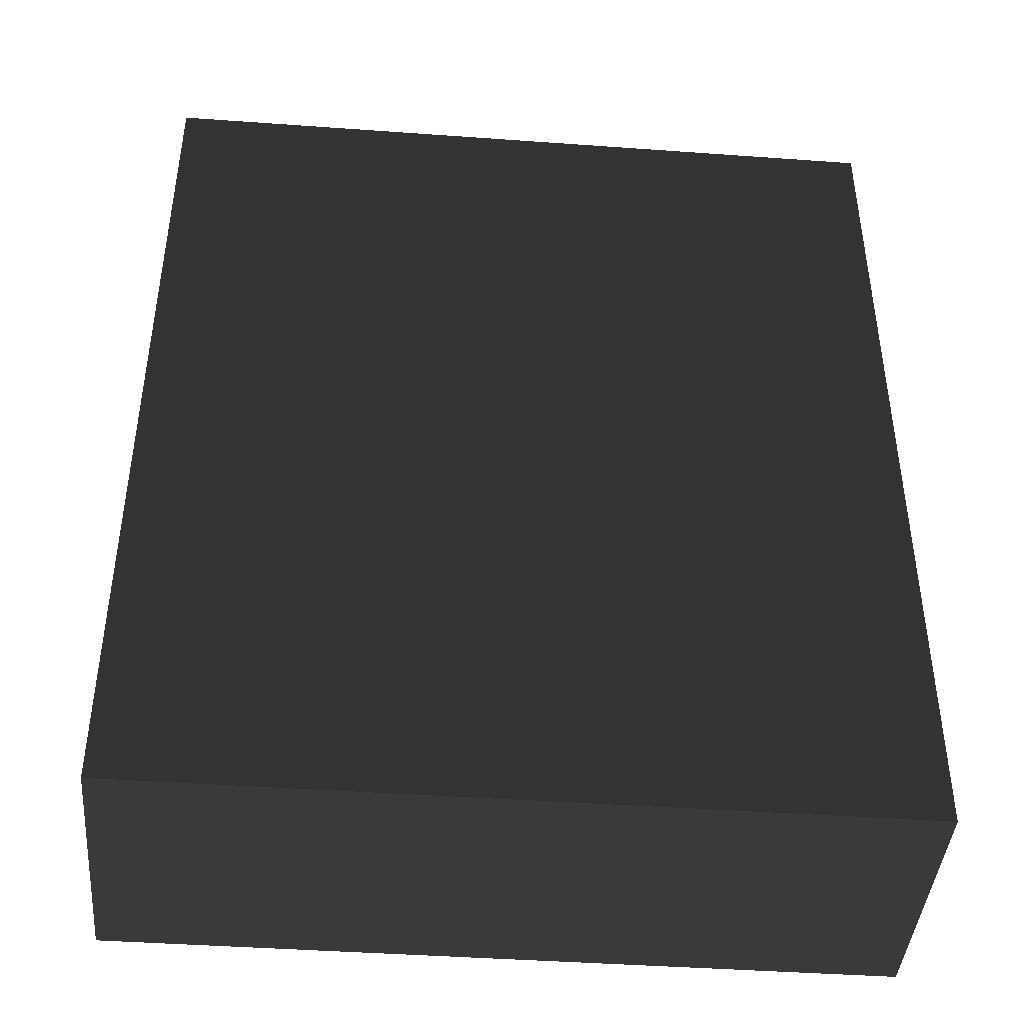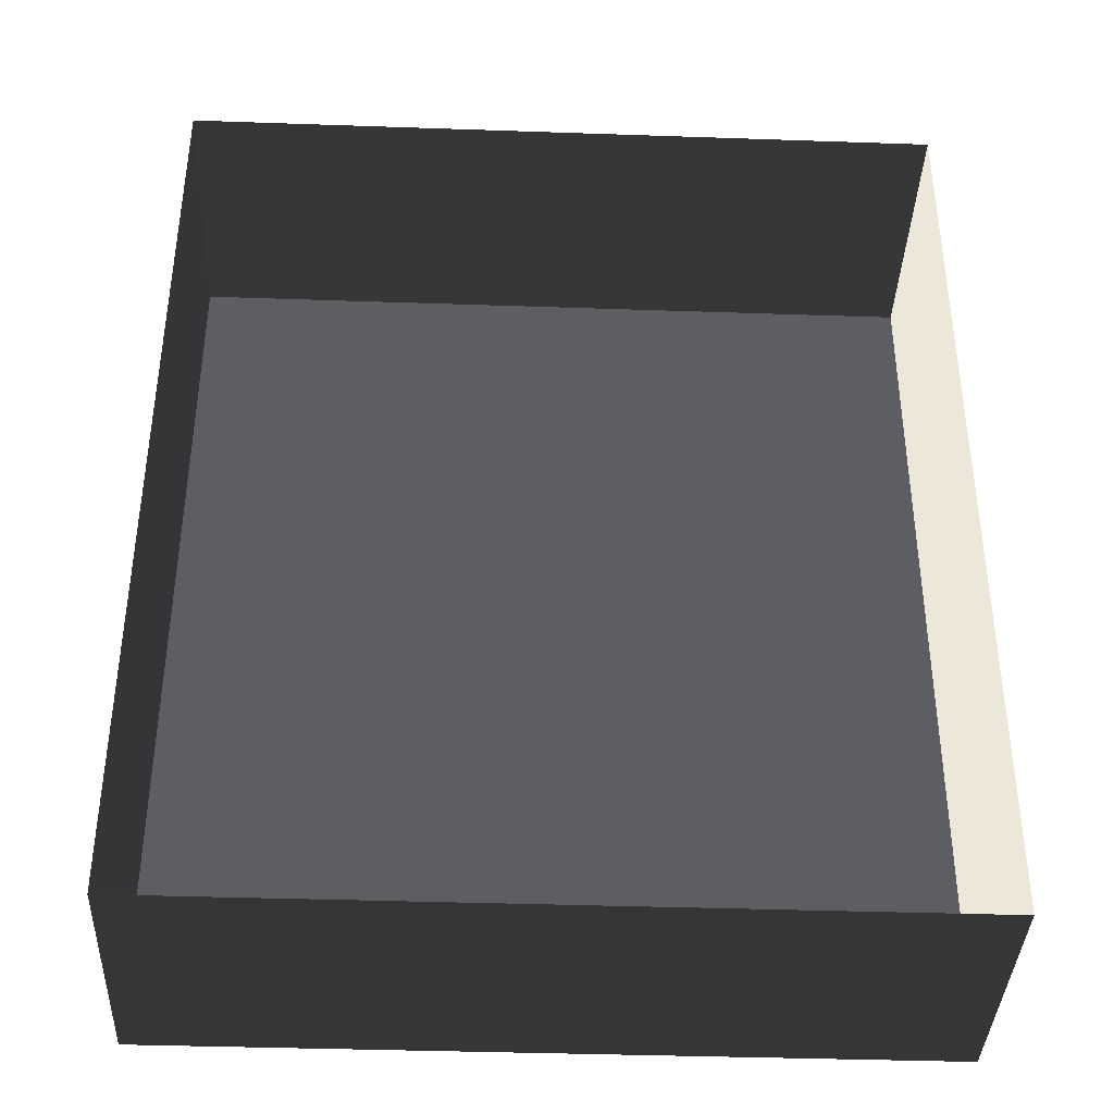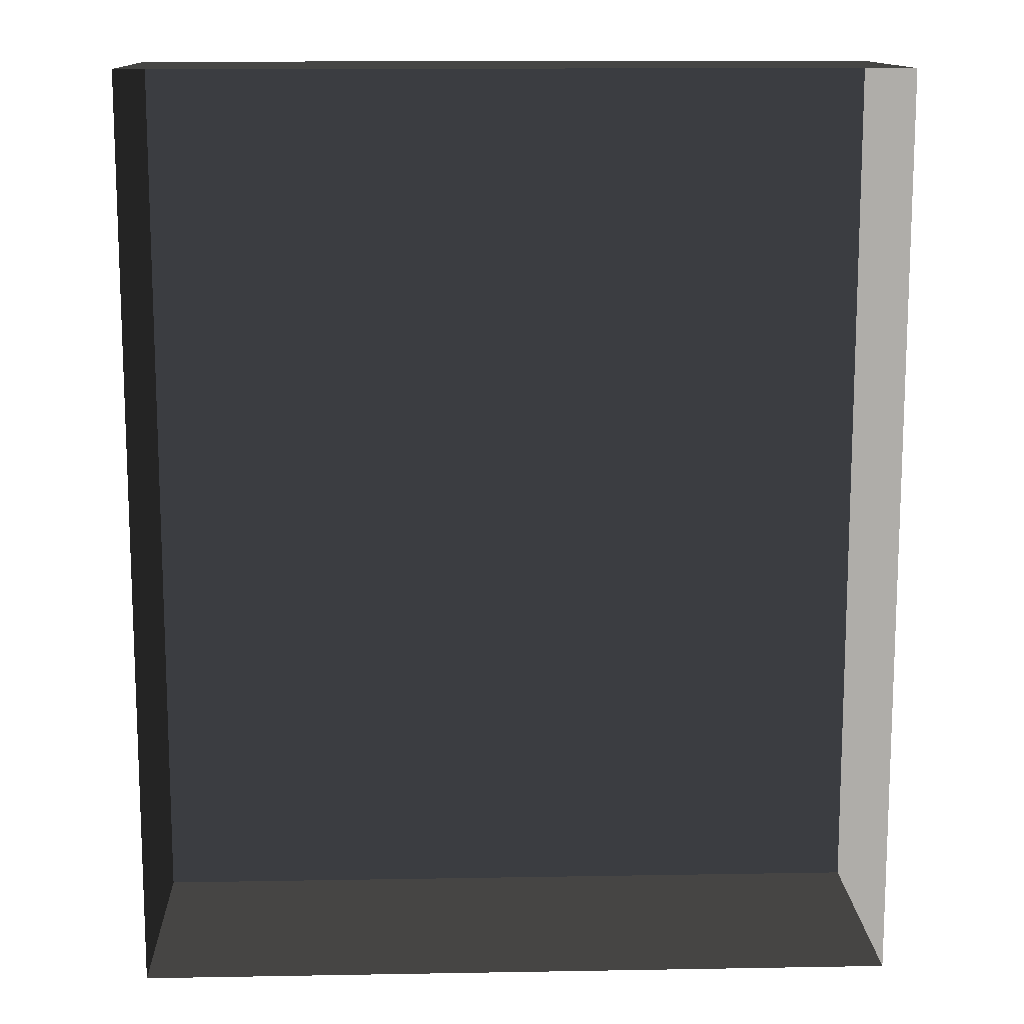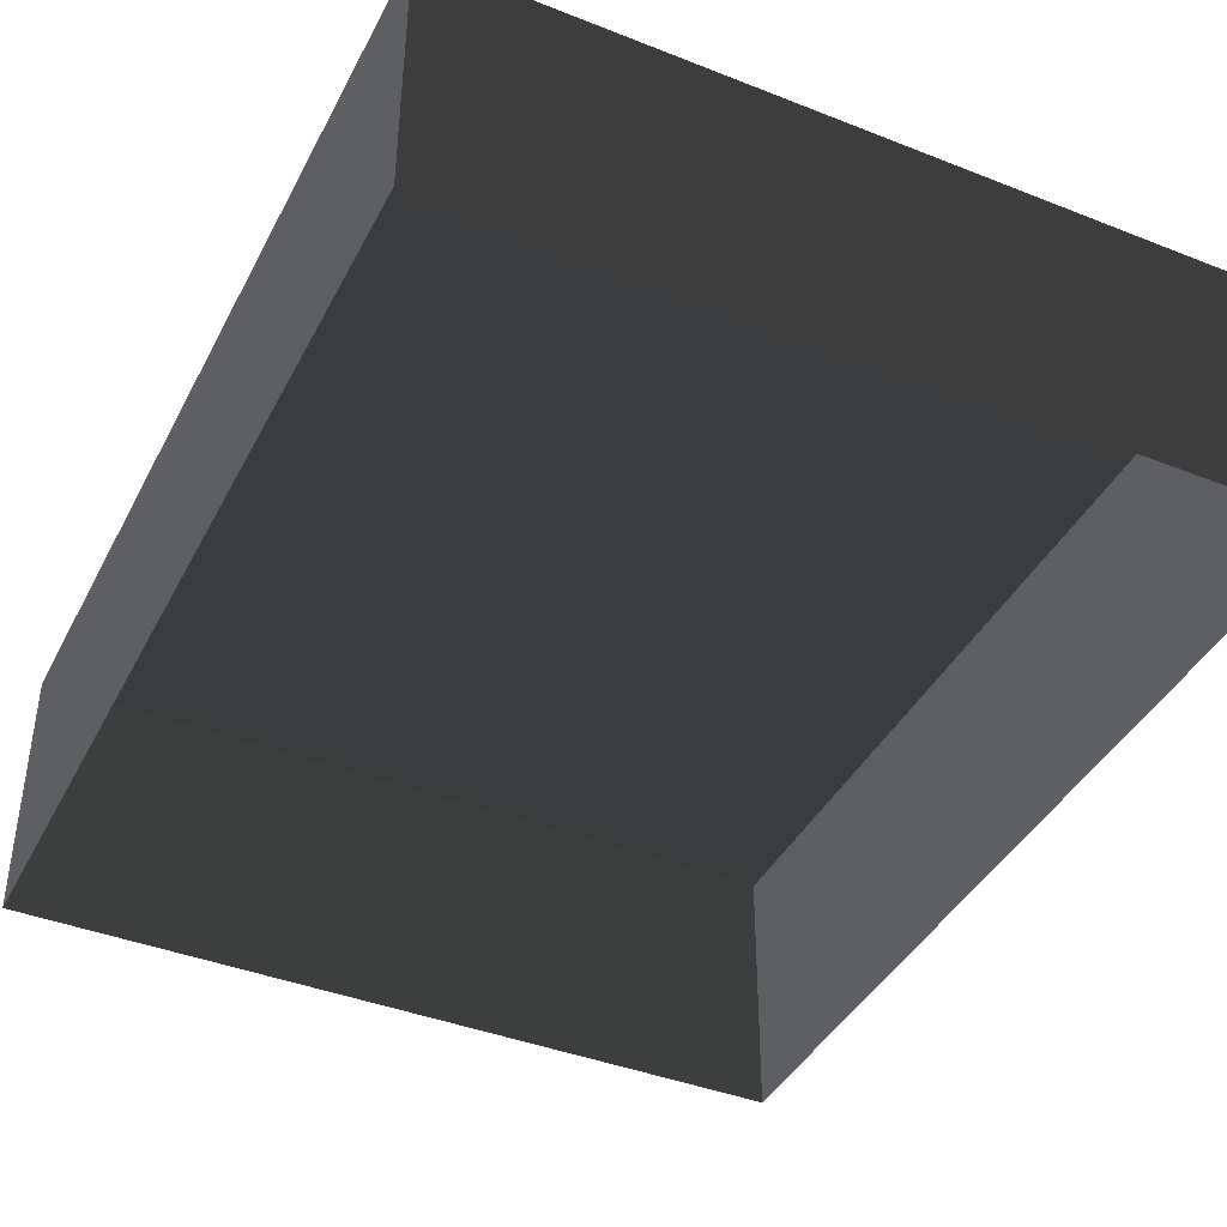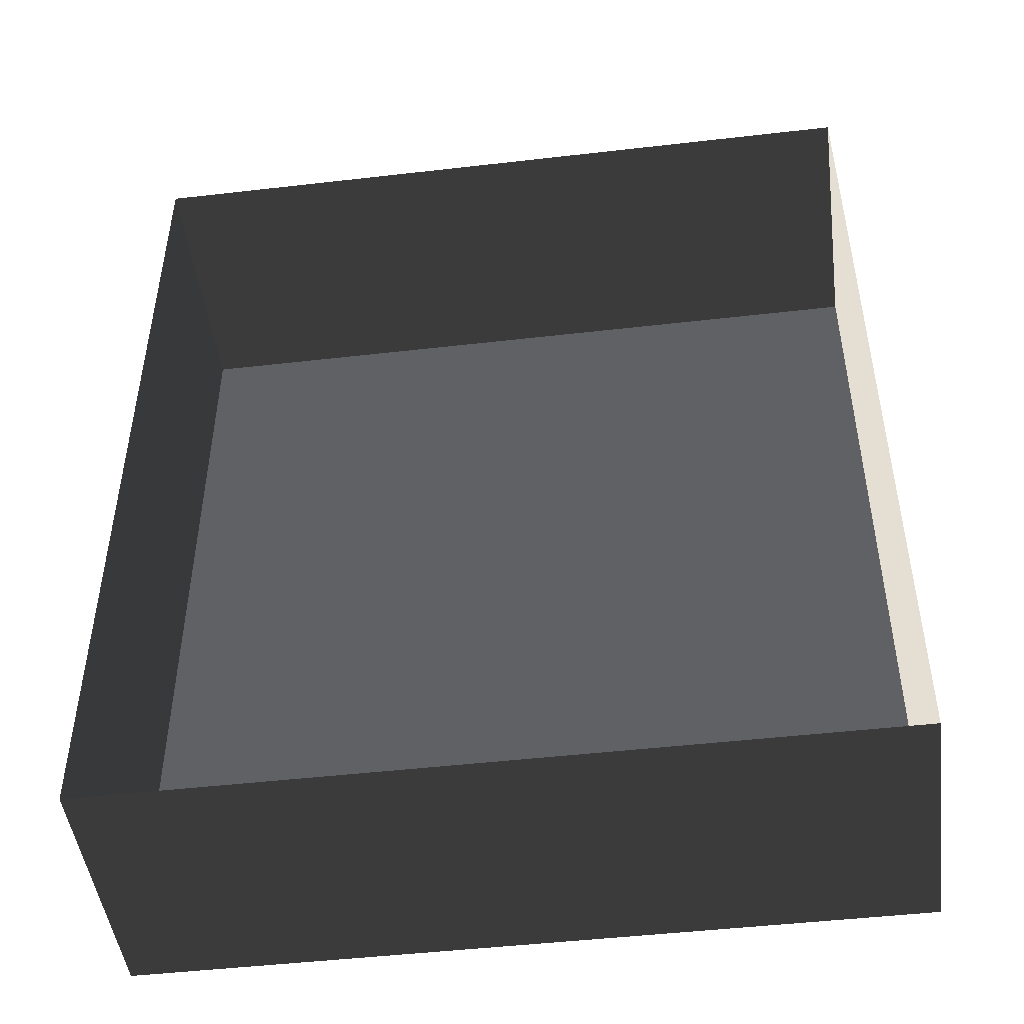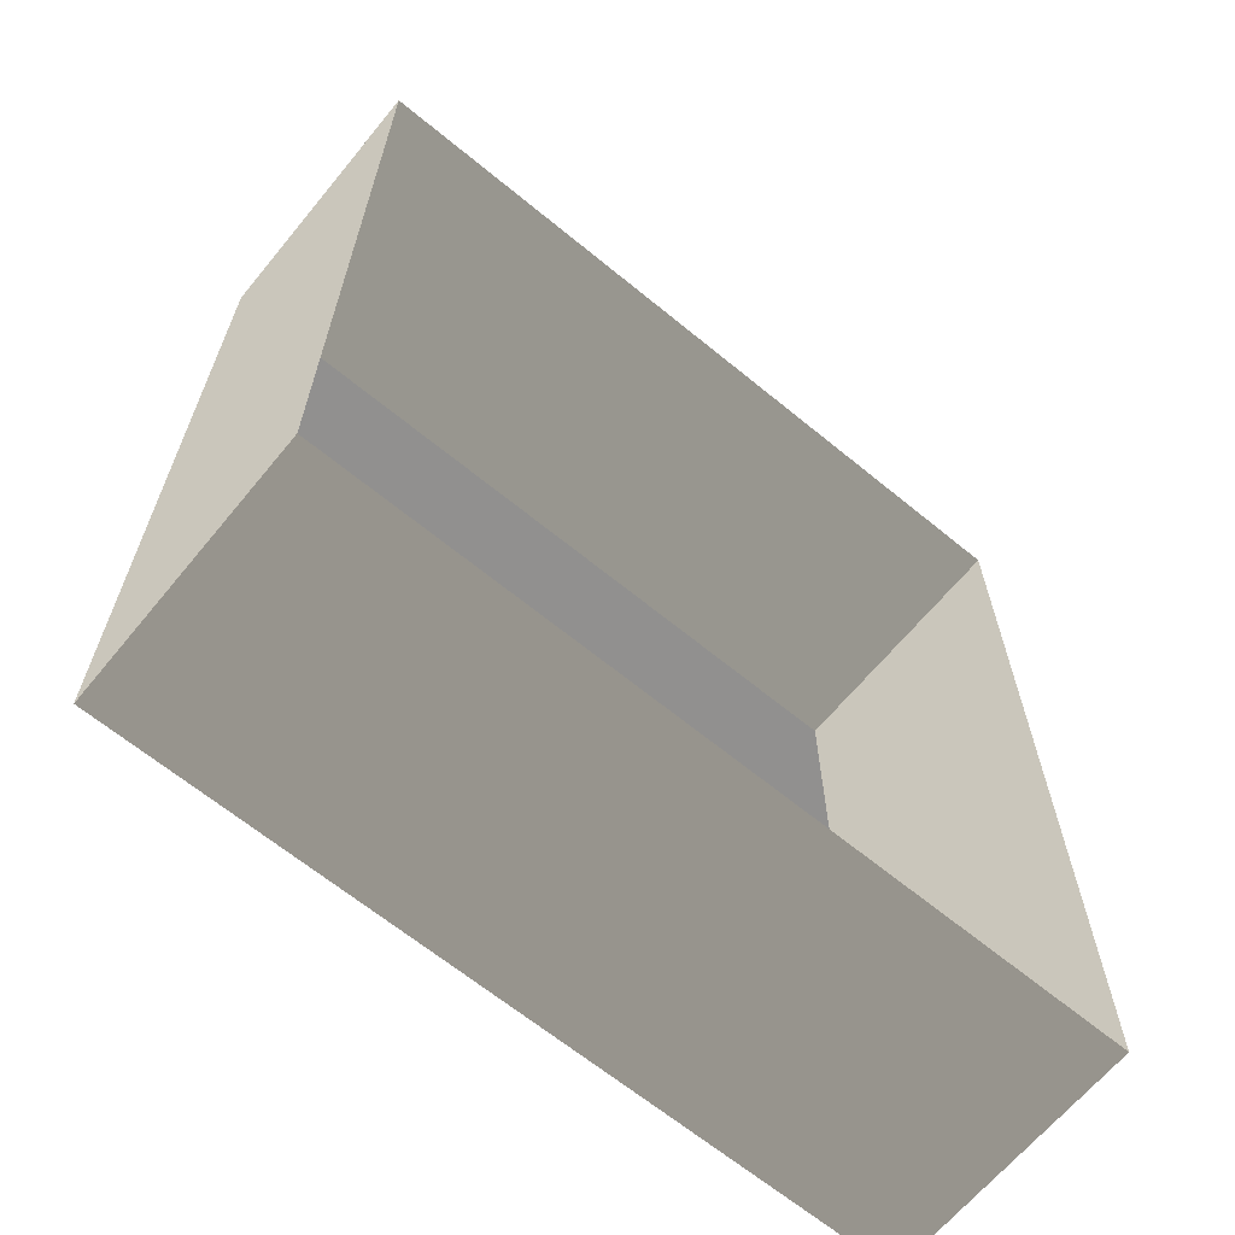
<metadata>
{"format":"obj","ext":"obj","renderer":"f3d","projection":"perspective","resolution":1024,"background":"white","views":[{"elev":-42.8,"azim":-4.9,"up":"+Y"},{"elev":-38.4,"azim":177.5,"up":"+Y"},{"elev":12.8,"azim":177.7,"up":"+Y"},{"elev":-41.1,"azim":154.4,"up":"+Z"},{"elev":-47.7,"azim":-172.6,"up":"+Y"},{"elev":-65.6,"azim":140.5,"up":"+Y"}]}
</metadata>
<code>
v 0.04195 0.04993 -6.268e-07
v 0.04195 -0.05042 -6.147e-07
v 0.04195 -0.05042 0.02823
v 0.04195 0.04993 0.02823
v 0.04195 0.04993 -6.268e-07
v 0.04195 0.04993 0.02823
v -0.04135 0.04993 0.02823
v -0.04135 0.04993 -6.268e-07
v -0.04135 -0.05042 -6.147e-07
v -0.04135 0.04993 -6.268e-07
v -0.04135 0.04993 0.02823
v -0.04135 -0.05042 0.02823
v -0.04135 -0.05042 -6.147e-07
v -0.04135 -0.05042 0.02823
v 0.04195 -0.05042 0.02823
v 0.04195 -0.05042 -6.147e-07
v 0.04195 -0.05042 0.02823
v -0.04135 -0.05042 0.02823
v -0.04135 0.04993 0.02823
v 0.04195 0.04993 0.02823
g Tree_Base_23223_628
f 1 3 2
f 1 4 3
f 5 7 6
f 5 8 7
f 9 11 10
f 9 12 11
f 13 15 14
f 13 16 15
f 17 19 18
f 17 20 19

</code>
